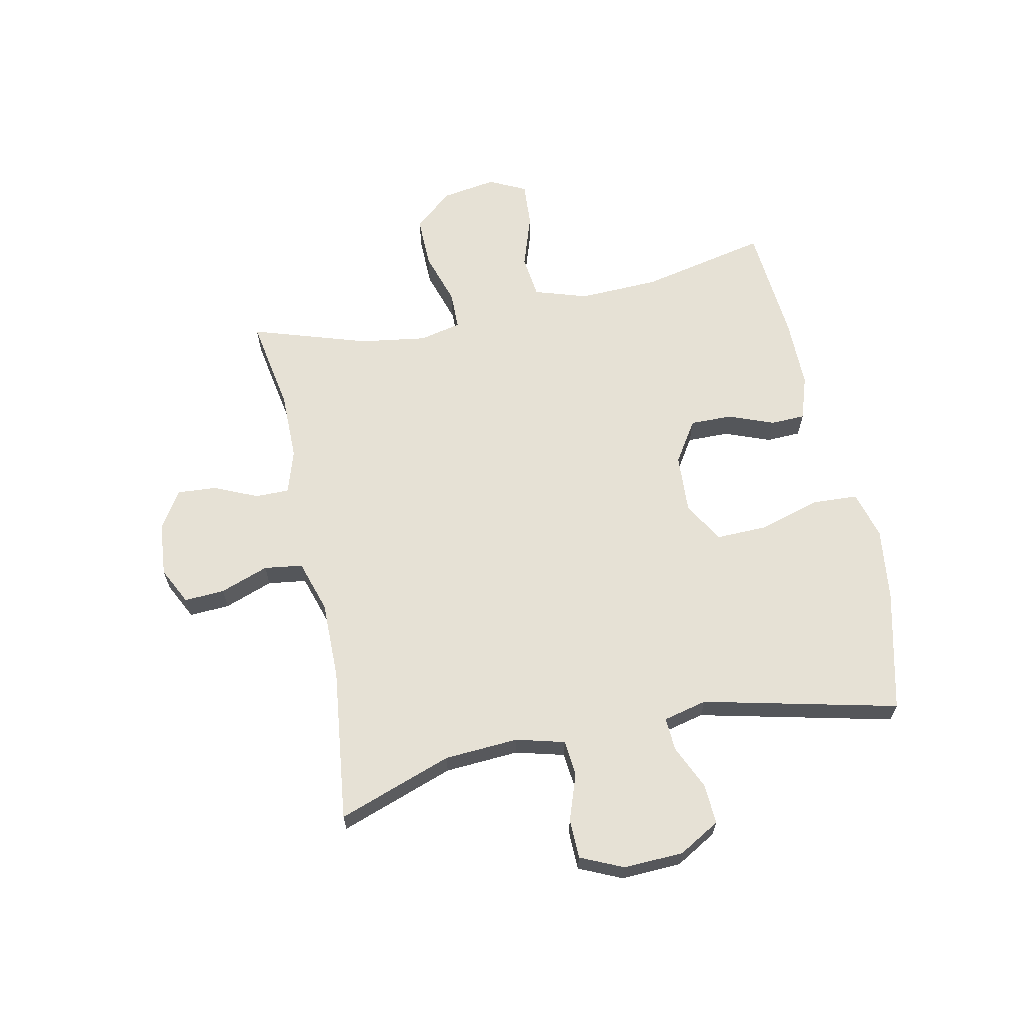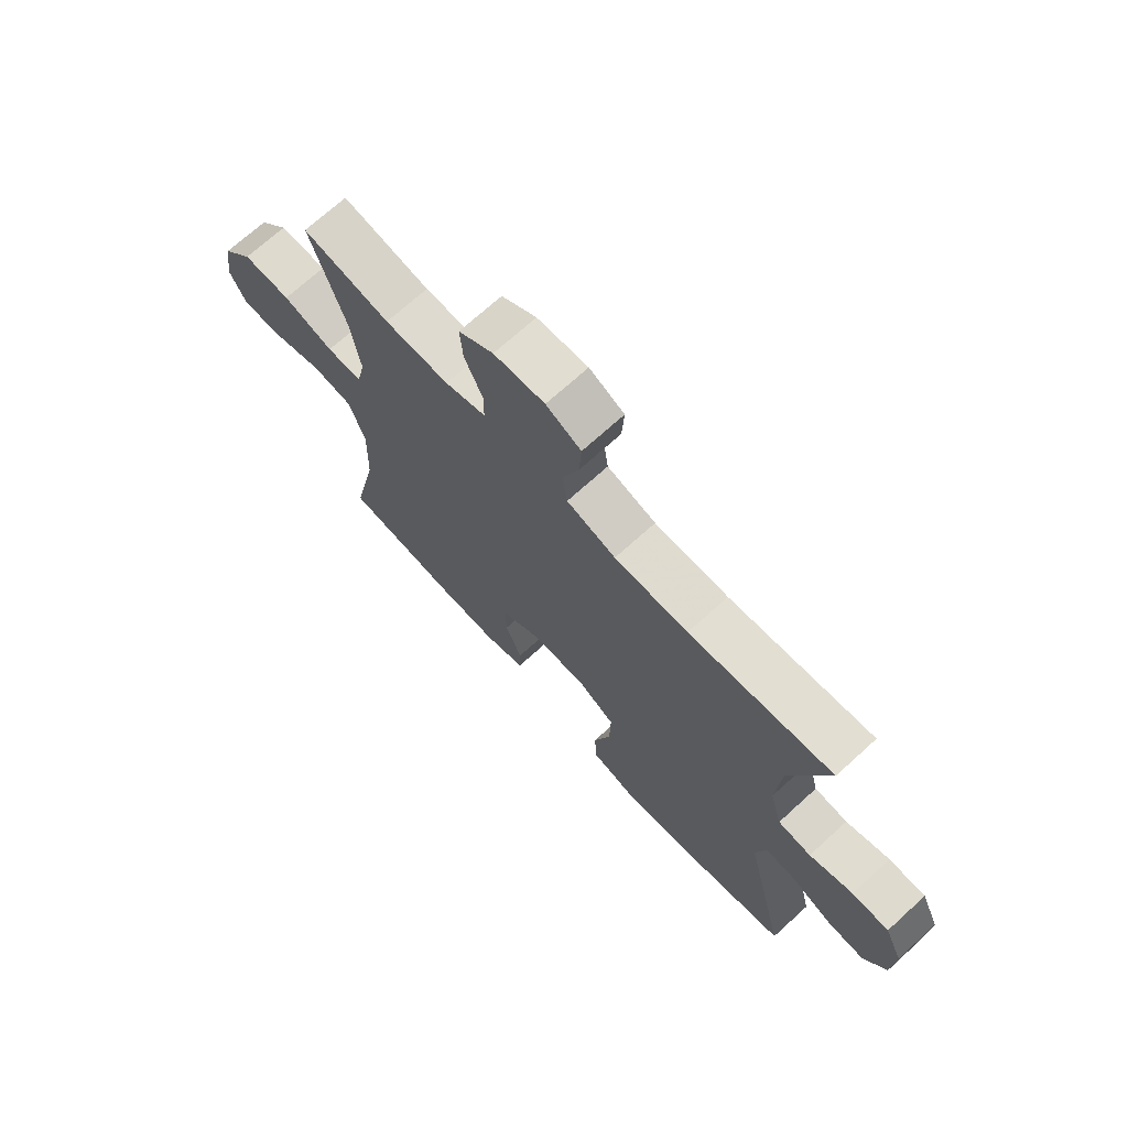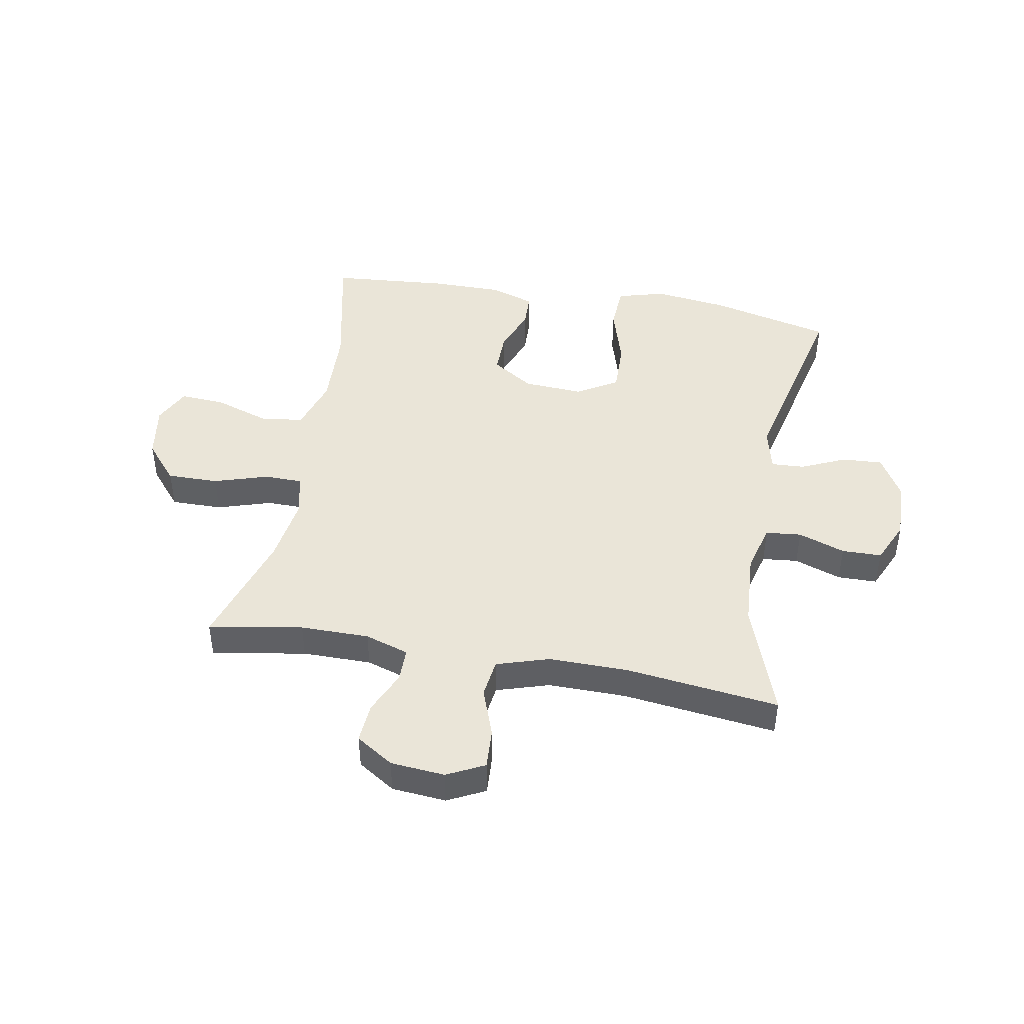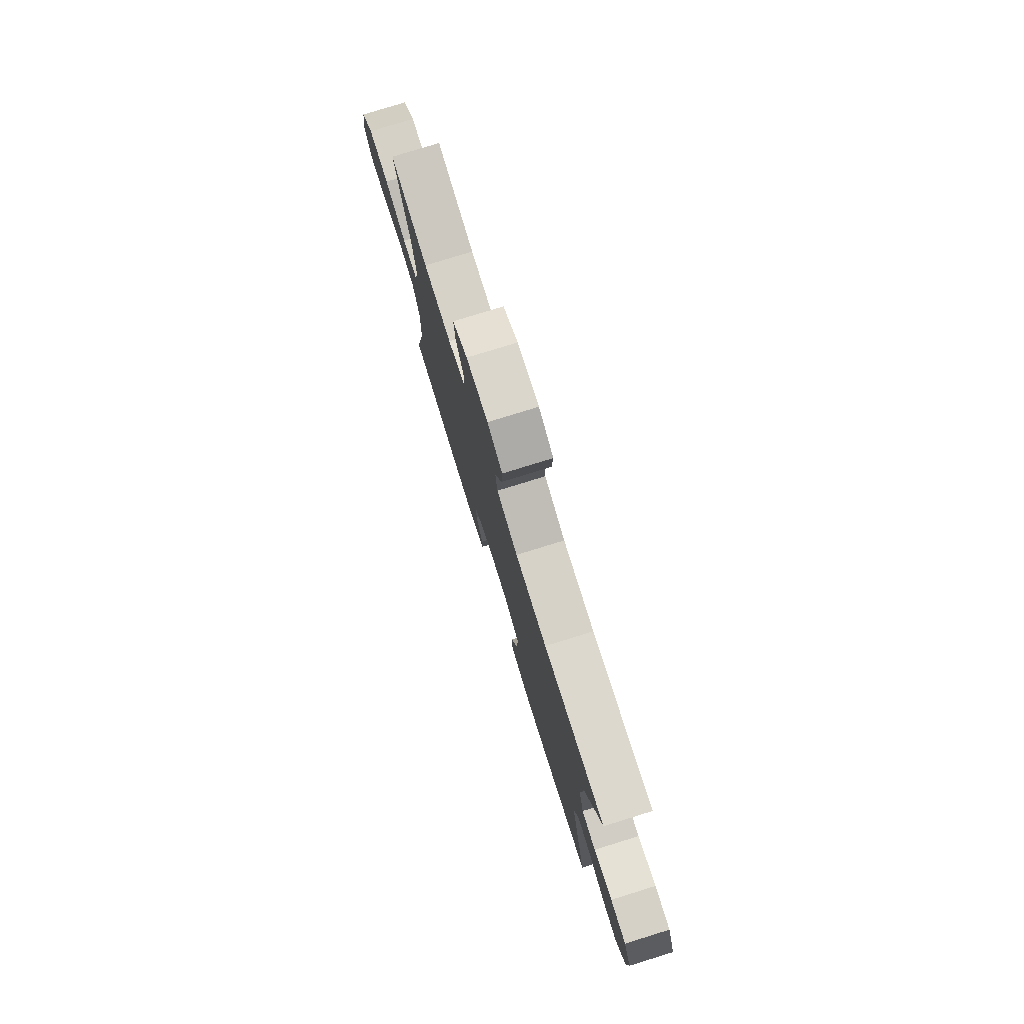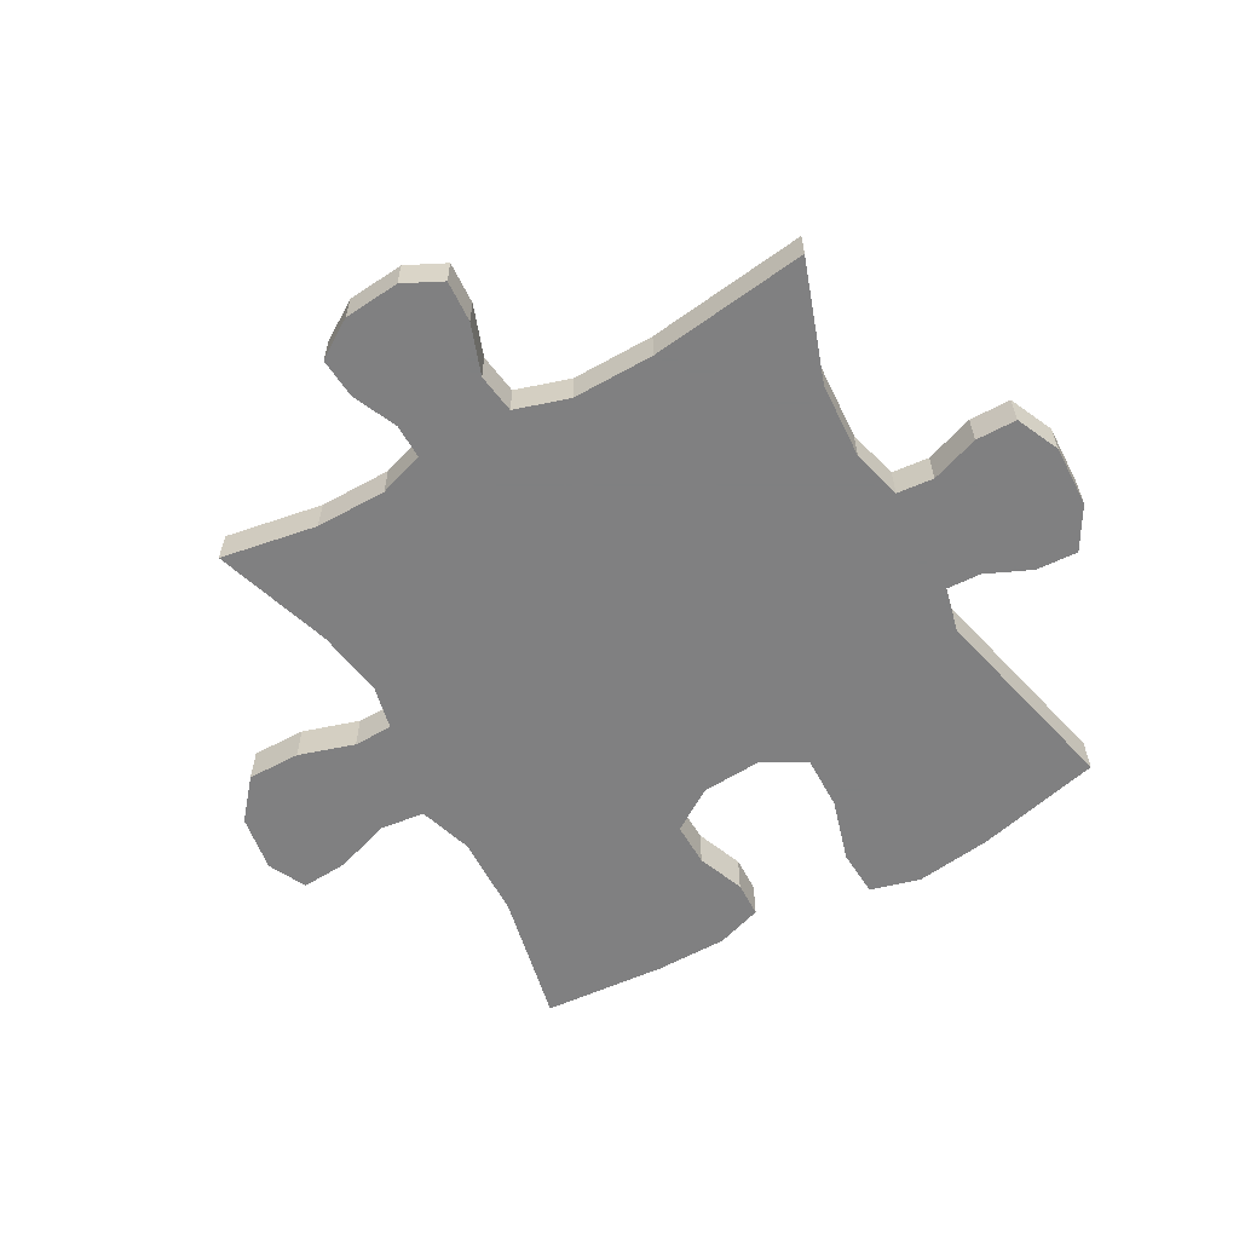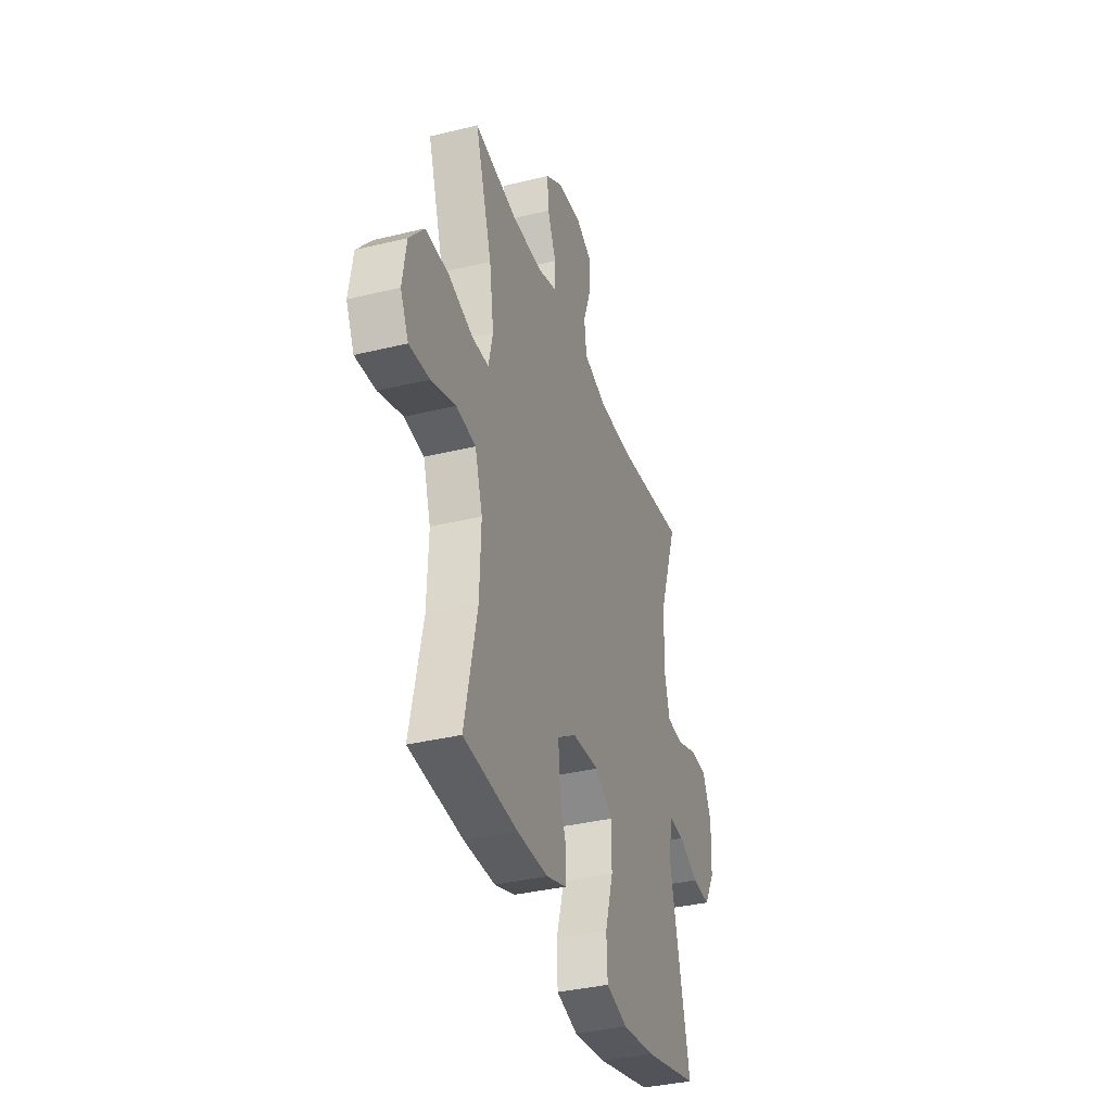
<metadata>
{"format":"obj","ext":"obj","renderer":"f3d","projection":"perspective","resolution":1024,"background":"white","views":[{"elev":64.3,"azim":78.2,"up":"+Y"},{"elev":70.8,"azim":47.7,"up":"+Z"},{"elev":45.0,"azim":10.2,"up":"+Y"},{"elev":78.4,"azim":72.8,"up":"+Z"},{"elev":-60.0,"azim":29.4,"up":"+Y"},{"elev":-36.0,"azim":-72.2,"up":"+Z"}]}
</metadata>
<code>
v 0.5 0.07 -0.5
v 0.292 0.07 -0.55
v 0.166 0.07 -0.566
v 0.084 0.07 -0.543
v 0.08 0.07 -0.465
v 0.111 0.07 -0.361
v 0.113 0.07 -0.272
v 0.043 0.07 -0.231
v -0.059 0.07 -0.237
v -0.13 0.07 -0.283
v -0.129 0.07 -0.355
v -0.099 0.07 -0.433
v -0.101 0.07 -0.492
v -0.177 0.07 -0.517
v -0.296 0.07 -0.517
v -0.5 0.07 -0.5
v -0.453 0.07 -0.282
v -0.448 0.07 -0.144
v -0.477 0.07 -0.053
v -0.551 0.07 -0.044
v -0.644 0.07 -0.075
v -0.721 0.07 -0.08
v -0.752 0.07 -0.017
v -0.737 0.07 0.077
v -0.681 0.07 0.143
v -0.593 0.07 0.142
v -0.5 0.07 0.113
v -0.435 0.07 0.114
v -0.419 0.07 0.186
v -0.436 0.07 0.3
v -0.5 0.07 0.5
v -0.339 0.07 0.472
v -0.221 0.07 0.472
v -0.146 0.07 0.496
v -0.146 0.07 0.554
v -0.179 0.07 0.628
v -0.184 0.07 0.696
v -0.12 0.07 0.737
v -0.027 0.07 0.745
v 0.037 0.07 0.713
v 0.033 0.07 0.644
v 0.003 0.07 0.561
v 0.012 0.07 0.495
v 0.102 0.07 0.467
v 0.237 0.07 0.468
v 0.5 0.07 0.5
v 0.431 0.07 0.304
v 0.423 0.07 0.177
v 0.445 0.07 0.094
v 0.506 0.07 0.088
v 0.586 0.07 0.116
v 0.654 0.07 0.115
v 0.687 0.07 0.042
v 0.683 0.07 -0.061
v 0.642 0.07 -0.132
v 0.573 0.07 -0.128
v 0.497 0.07 -0.094
v 0.44 0.07 -0.091
v 0.422 0.07 -0.166
v 0.5 0 -0.5
v 0.292 0 -0.55
v 0.166 0 -0.566
v 0.084 0 -0.543
v 0.08 0 -0.465
v 0.111 0 -0.361
v 0.113 0 -0.272
v 0.043 0 -0.231
v -0.059 0 -0.237
v -0.13 0 -0.283
v -0.129 0 -0.355
v -0.099 0 -0.433
v -0.101 0 -0.492
v -0.177 0 -0.517
v -0.296 0 -0.517
v -0.5 0 -0.5
v -0.453 0 -0.282
v -0.448 0 -0.144
v -0.477 0 -0.053
v -0.551 0 -0.044
v -0.644 0 -0.075
v -0.721 0 -0.08
v -0.752 0 -0.017
v -0.737 0 0.077
v -0.681 0 0.143
v -0.593 0 0.142
v -0.5 0 0.113
v -0.435 0 0.114
v -0.419 0 0.186
v -0.436 0 0.3
v -0.5 0 0.5
v -0.339 0 0.472
v -0.221 0 0.472
v -0.146 0 0.496
v -0.146 0 0.554
v -0.179 0 0.628
v -0.184 0 0.696
v -0.12 0 0.737
v -0.027 0 0.745
v 0.037 0 0.713
v 0.033 0 0.644
v 0.003 0 0.561
v 0.012 0 0.495
v 0.102 0 0.467
v 0.237 0 0.468
v 0.5 0 0.5
v 0.431 0 0.304
v 0.423 0 0.177
v 0.445 0 0.094
v 0.506 0 0.088
v 0.586 0 0.116
v 0.654 0 0.115
v 0.687 0 0.042
v 0.683 0 -0.061
v 0.642 0 -0.132
v 0.573 0 -0.128
v 0.497 0 -0.094
v 0.44 0 -0.091
v 0.422 0 -0.166
f 55 56 57
f 54 55 57
f 53 54 57
f 52 53 57
f 51 52 57
f 50 51 57
f 49 50 57 58
f 48 49 58 59
f 45 46 47
f 44 45 47 48
f 43 44 48 59
f 40 41 42
f 39 40 42
f 38 39 42
f 37 38 42
f 36 37 42
f 35 36 42
f 34 35 42 43
f 59 1 2
f 43 59 2
f 34 43 2
f 33 34 2
f 30 31 32
f 29 30 32 33
f 25 26 27
f 24 25 27
f 23 24 27
f 22 23 27
f 21 22 27
f 20 21 27
f 19 20 27 28
f 18 19 28
f 28 29 33
f 18 28 33
f 17 18 33
f 15 16 17
f 14 15 17
f 13 14 17
f 12 13 17
f 11 12 17
f 4 5 6
f 3 4 6
f 2 3 6
f 2 6 7
f 33 2 7
f 10 11 17 33
f 9 10 33
f 8 9 33
f 7 8 33
f 116 115 114
f 116 114 113
f 116 113 112
f 116 112 111
f 116 111 110
f 116 110 109
f 117 116 109 108
f 118 117 108 107
f 106 105 104
f 107 106 104 103
f 118 107 103 102
f 101 100 99
f 101 99 98
f 101 98 97
f 101 97 96
f 101 96 95
f 101 95 94
f 102 101 94 93
f 61 60 118
f 61 118 102
f 61 102 93
f 61 93 92
f 91 90 89
f 92 91 89 88
f 86 85 84
f 86 84 83
f 86 83 82
f 86 82 81
f 86 81 80
f 86 80 79
f 87 86 79 78
f 87 78 77
f 92 88 87
f 92 87 77
f 92 77 76
f 76 75 74
f 76 74 73
f 76 73 72
f 76 72 71
f 76 71 70
f 65 64 63
f 65 63 62
f 65 62 61
f 66 65 61
f 66 61 92
f 92 76 70 69
f 92 69 68
f 92 68 67
f 92 67 66
f 1 60 61 2
f 2 61 62 3
f 3 62 63 4
f 4 63 64 5
f 5 64 65 6
f 6 65 66 7
f 7 66 67 8
f 8 67 68 9
f 9 68 69 10
f 10 69 70 11
f 11 70 71 12
f 12 71 72 13
f 13 72 73 14
f 14 73 74 15
f 15 74 75 16
f 16 75 76 17
f 17 76 77 18
f 18 77 78 19
f 19 78 79 20
f 20 79 80 21
f 21 80 81 22
f 22 81 82 23
f 23 82 83 24
f 24 83 84 25
f 25 84 85 26
f 26 85 86 27
f 27 86 87 28
f 28 87 88 29
f 29 88 89 30
f 30 89 90 31
f 31 90 91 32
f 32 91 92 33
f 33 92 93 34
f 34 93 94 35
f 35 94 95 36
f 36 95 96 37
f 37 96 97 38
f 38 97 98 39
f 39 98 99 40
f 40 99 100 41
f 41 100 101 42
f 42 101 102 43
f 43 102 103 44
f 44 103 104 45
f 45 104 105 46
f 46 105 106 47
f 47 106 107 48
f 48 107 108 49
f 49 108 109 50
f 50 109 110 51
f 51 110 111 52
f 52 111 112 53
f 53 112 113 54
f 54 113 114 55
f 55 114 115 56
f 56 115 116 57
f 57 116 117 58
f 58 117 118 59
f 59 118 60 1

</code>
